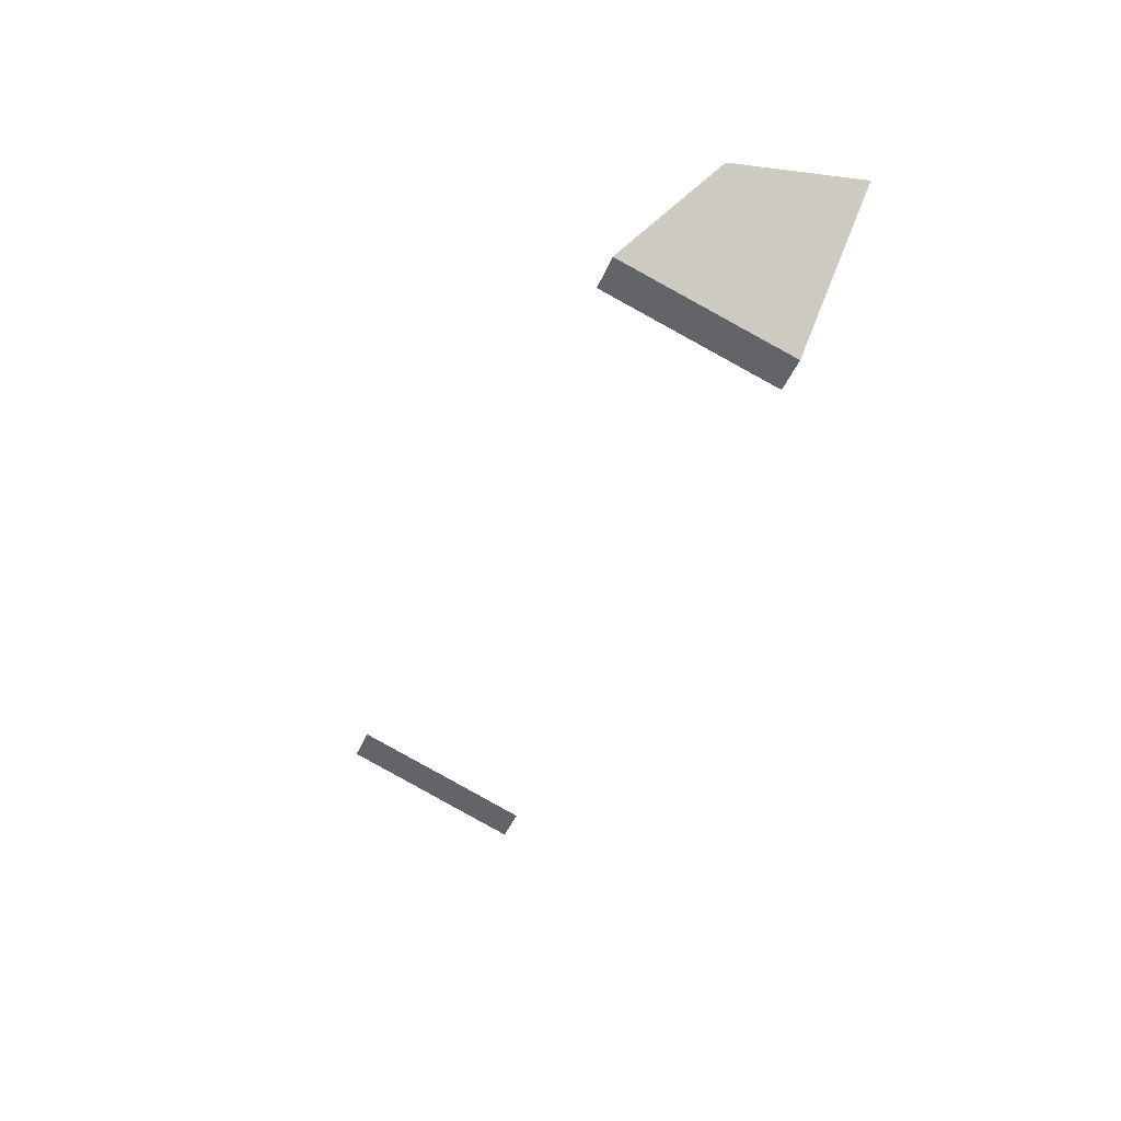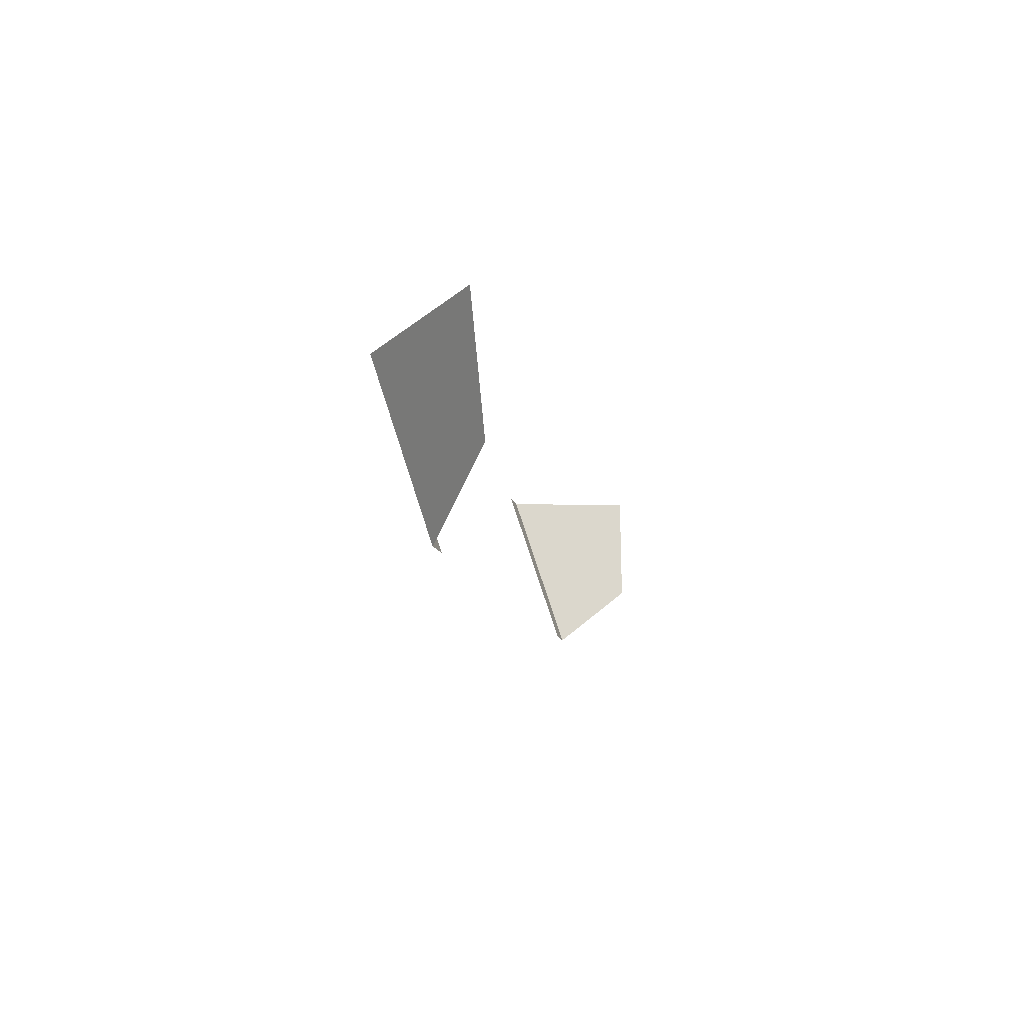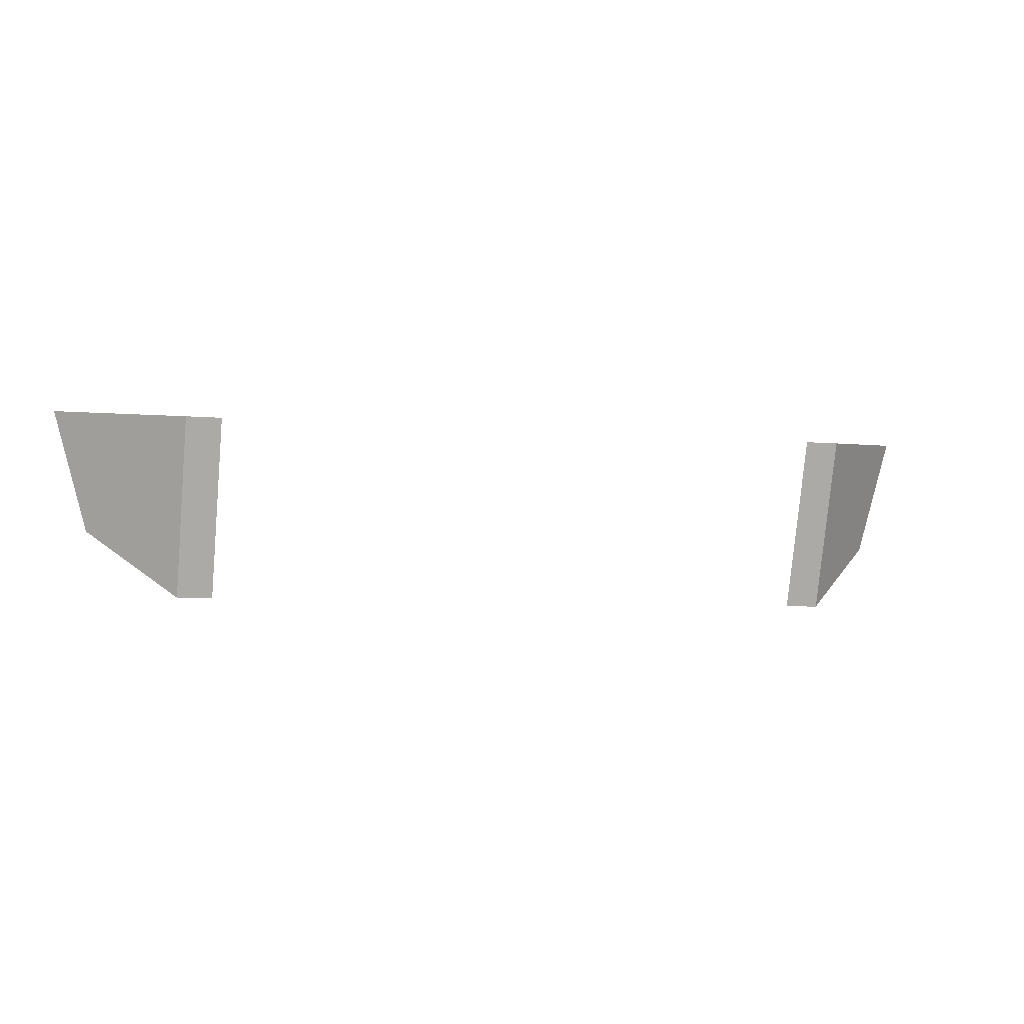
<metadata>
{"format":"obj","ext":"obj","renderer":"f3d","projection":"perspective","resolution":1024,"background":"white","views":[{"elev":-47.0,"azim":-112.5,"up":"+Y"},{"elev":-10.9,"azim":100.8,"up":"+Z"},{"elev":-5.7,"azim":-16.0,"up":"+Z"}]}
</metadata>
<code>
v -0.9 0.2666 -1.3
v -1 0.2666 -1.3
v -1 0.1 -0.8
v -0.9 0.1 -0.8
v 1 0.2666 -1.3
v 0.9 0.2666 -1.3
v 0.9 0.1 -0.8
v 1 0.1 -0.8
v 1.25 0.45 -1.1
v 1 0.2666 -1.3
v 1 0.1 -0.8
v 1.35 0.4334 -0.75
v -1 0.2666 -1.3
v -1.25 0.45 -1.1
v -1.35 0.4334 -0.75
v -1 0.1 -0.8
g mesh7219650
f 1 3 2
f 3 1 4
f 5 7 6
f 7 5 8
f 9 11 10
f 11 9 12
f 13 15 14
f 15 13 16

</code>
